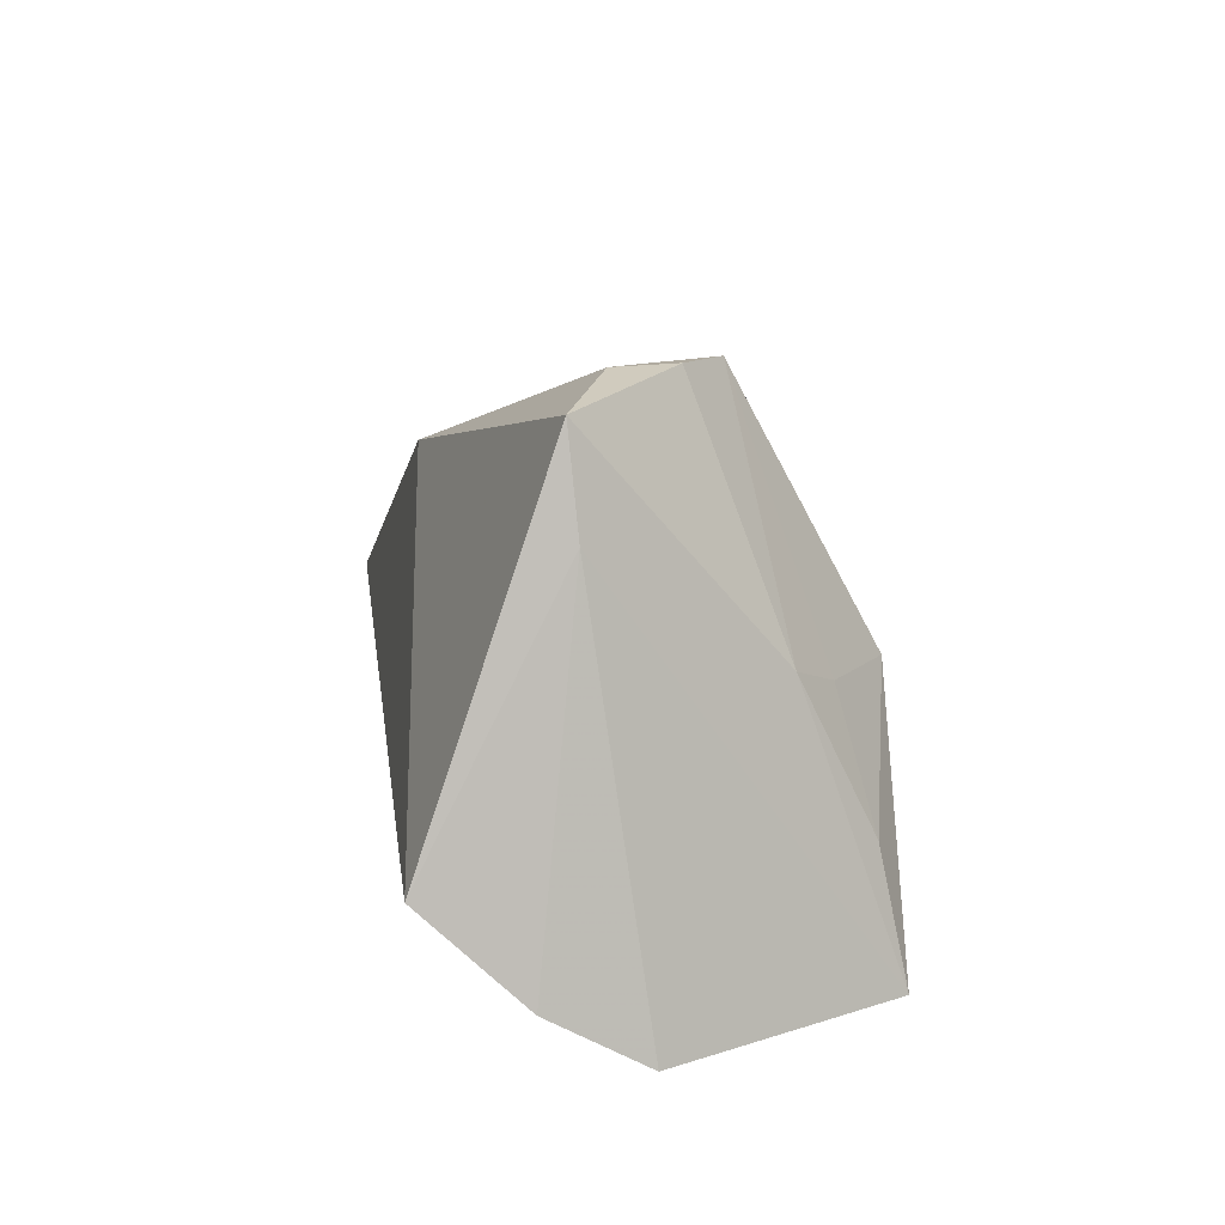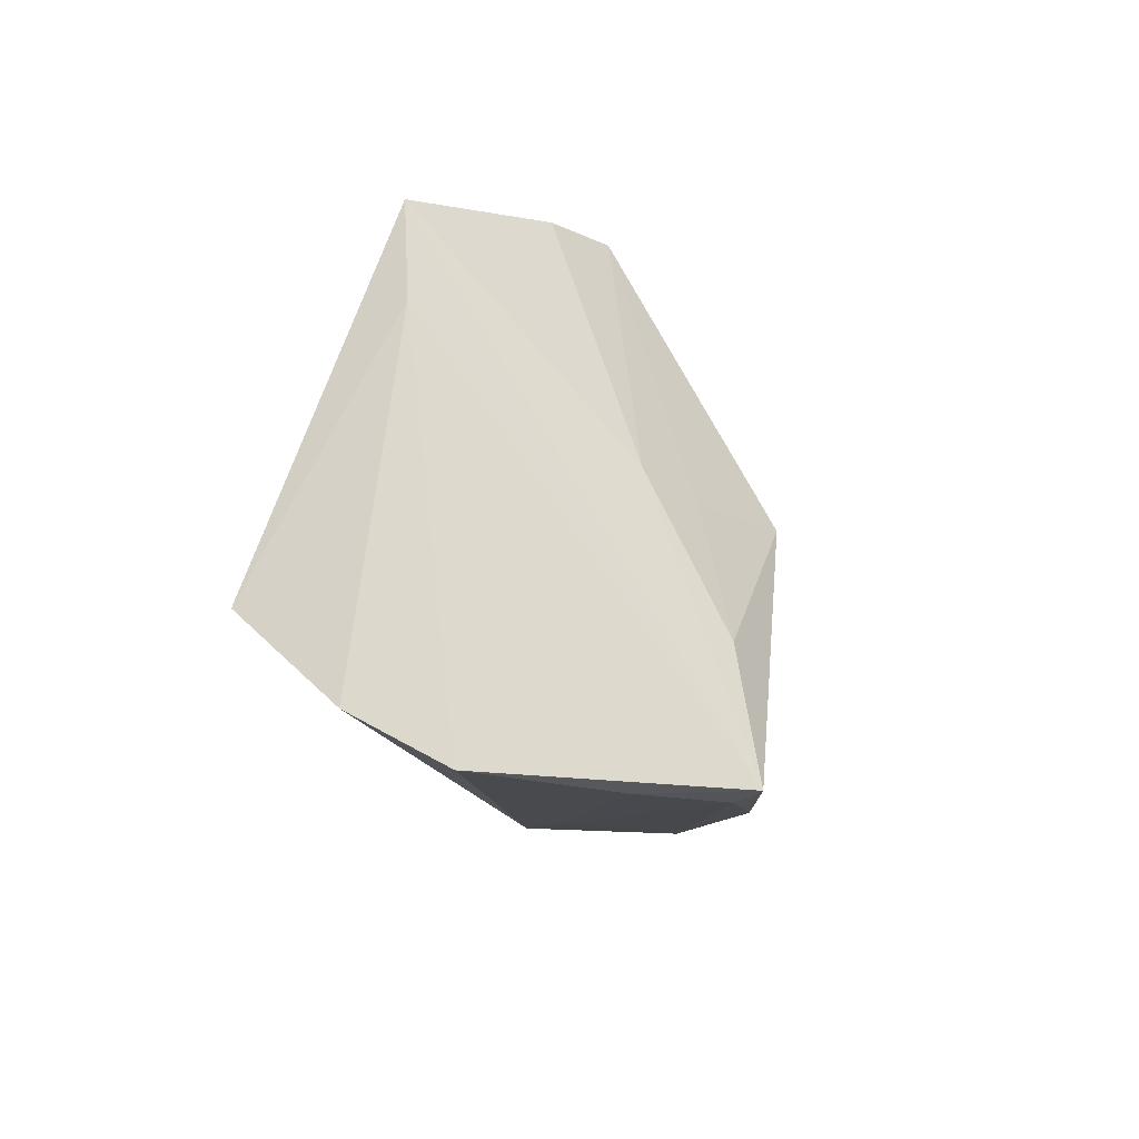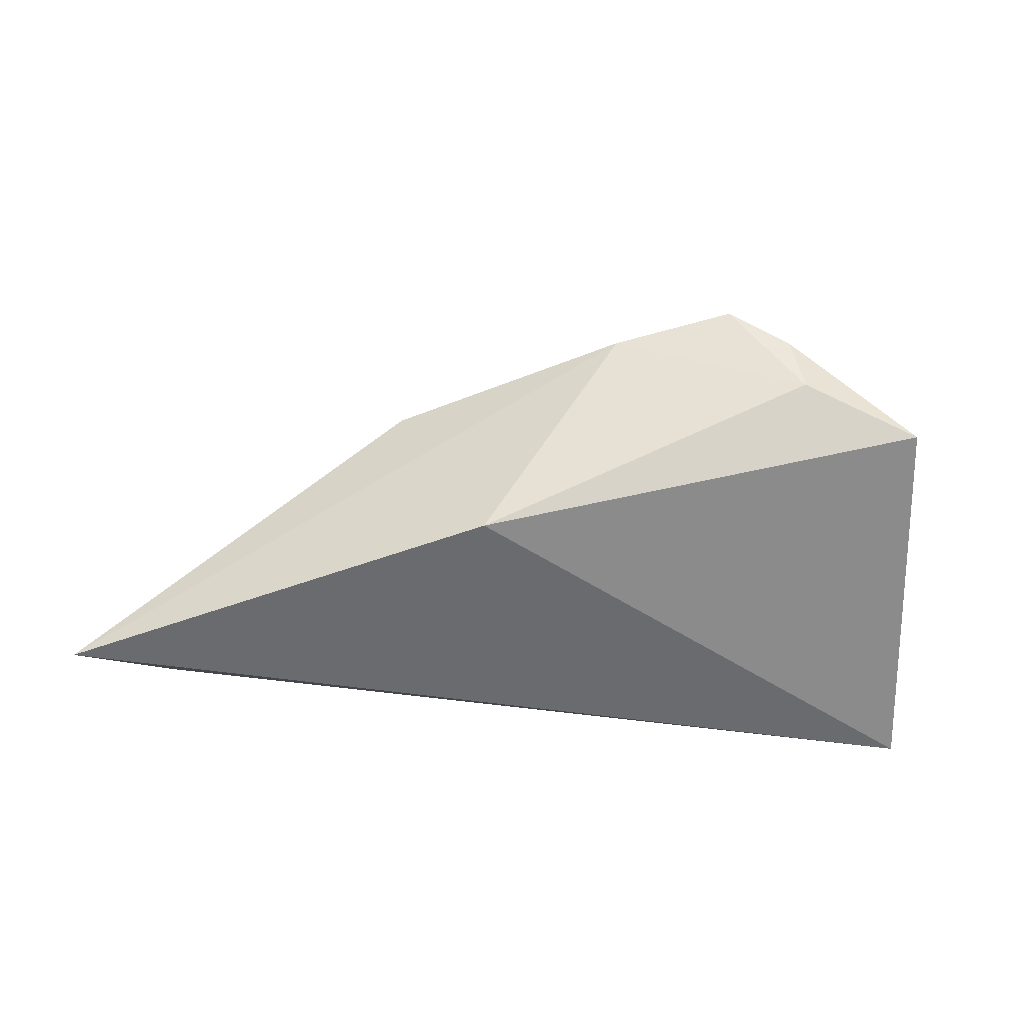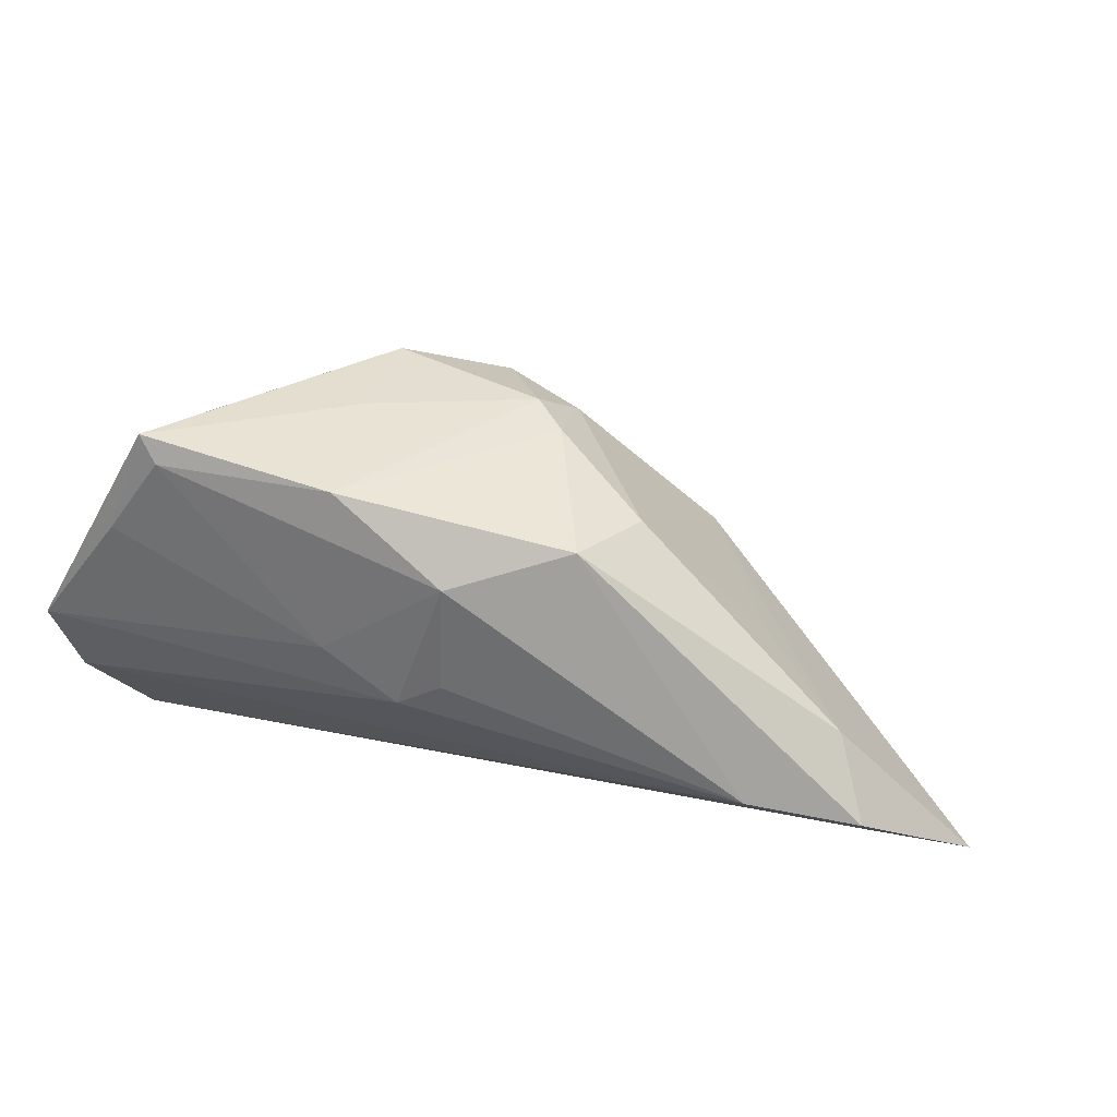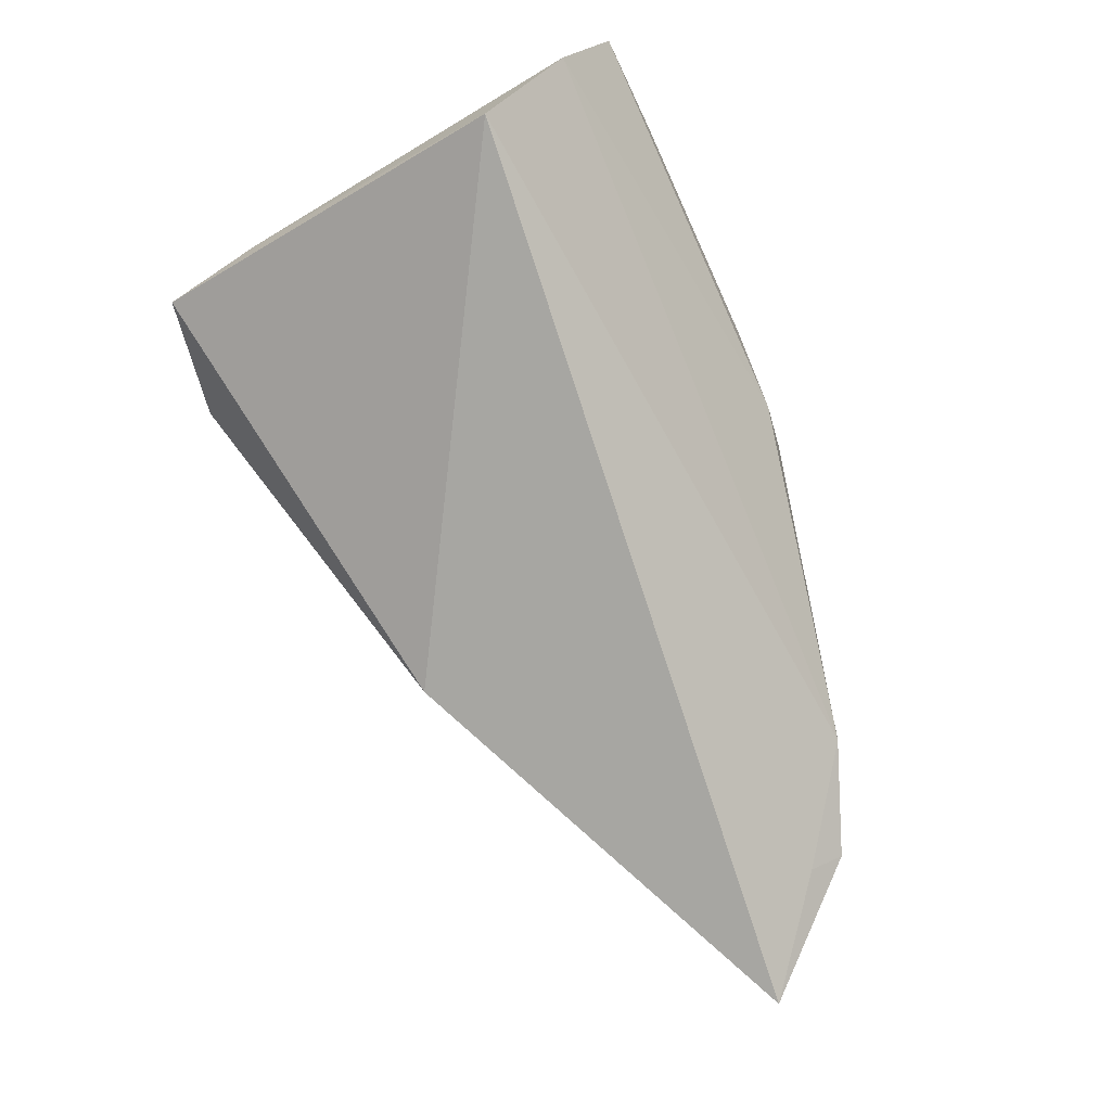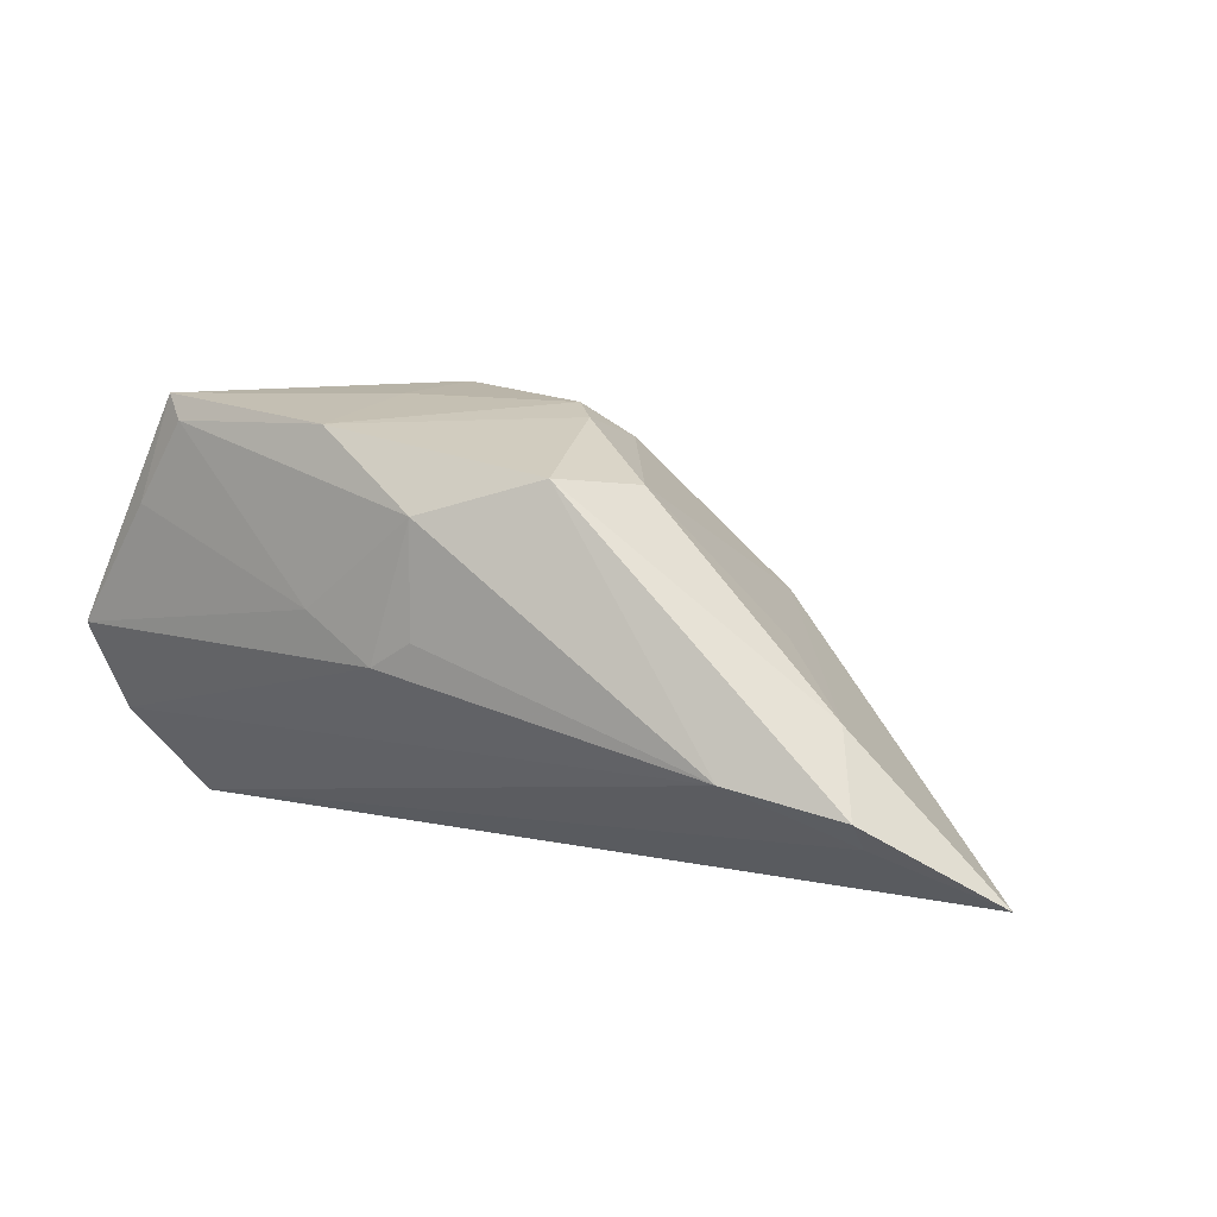
<metadata>
{"format":"obj","ext":"obj","renderer":"f3d","projection":"perspective","resolution":1024,"background":"white","views":[{"elev":13.1,"azim":-97.4,"up":"+Y"},{"elev":-11.6,"azim":-82.0,"up":"+Y"},{"elev":-43.8,"azim":174.0,"up":"+Z"},{"elev":30.2,"azim":21.5,"up":"+Z"},{"elev":-79.3,"azim":-67.2,"up":"+Z"},{"elev":7.3,"azim":38.1,"up":"+Z"}]}
</metadata>
<code>
v 0.00107 0.03451 0.007724
v 0.02894 -0.009373 0.01936
v 0.004227 -0.02821 -0.001435
v -0.04367 -0.009498 -0.02462
v 0.05898 -0.01065 -0.01778
v -0.005603 -0.02853 0.004509
v 0.07128 -0.000458 -0.02462
v 0.04648 -0.02004 -0.01092
v 0.01382 0.008528 0.02352
v -0.01399 0.03862 0.01096
v -0.04651 -0.02053 -0.01229
v -0.009241 0.004569 0.02993
v 0.002743 0.01271 0.02556
v 0.02938 0.01965 0.004819
v 0.01807 0.02532 -0.01956
v 0.01134 0.0009927 0.02789
v -0.003606 -0.02743 0.02588
v -0.03424 -0.02817 0.01535
v -0.02916 -0.02755 0.02889
v -0.02661 -0.02853 0.02569
v 0.009929 -0.02774 0.001859
v -0.02641 -0.01124 0.02586
v -0.04663 -0.0269 -0.0004629
v -0.02818 0.007935 0.01635
v -0.02318 0.03879 -0.002496
v -0.03806 0.03626 -0.008289
v -0.007404 -0.00974 0.02881
v -0.02172 0.03891 0.005385
v -0.02175 0.005151 0.02177
v 0.05544 -0.009557 -0.004864
v -0.04043 0.02397 -0.007304
v 0.04348 -0.001833 0.002449
v 0.01592 -0.002961 0.02632
v 0.01083 -0.02853 0.01612
v 0.02523 -0.02166 0.02063
v 0.06009 -0.01479 -0.01418
f 15 4 26
f 7 4 15
f 15 1 7
f 26 4 31
f 31 19 26
f 23 19 31
f 23 31 11
f 11 31 4
f 1 15 25
f 25 10 1
f 25 28 10
f 25 15 26
f 26 28 25
f 7 1 14
f 1 9 14
f 1 10 13
f 13 9 1
f 13 10 12
f 23 11 3
f 10 28 24
f 26 19 24
f 24 28 26
f 16 13 12
f 9 13 16
f 12 10 29
f 10 24 29
f 12 19 27
f 27 16 12
f 17 34 35
f 17 27 19
f 16 27 17
f 19 20 17
f 20 34 17
f 2 14 9
f 5 4 7
f 7 36 5
f 23 3 6
f 3 34 6
f 6 34 20
f 21 34 3
f 8 36 35
f 35 34 8
f 34 21 8
f 8 11 4
f 4 5 8
f 8 5 36
f 8 21 3
f 8 3 11
f 22 24 19
f 22 29 24
f 22 19 12
f 12 29 22
f 35 2 33
f 33 17 35
f 16 17 33
f 9 16 33
f 33 2 9
f 30 36 7
f 7 14 30
f 35 36 30
f 30 2 35
f 23 6 18
f 18 6 20
f 18 19 23
f 18 20 19
f 14 2 32
f 32 30 14
f 2 30 32

</code>
